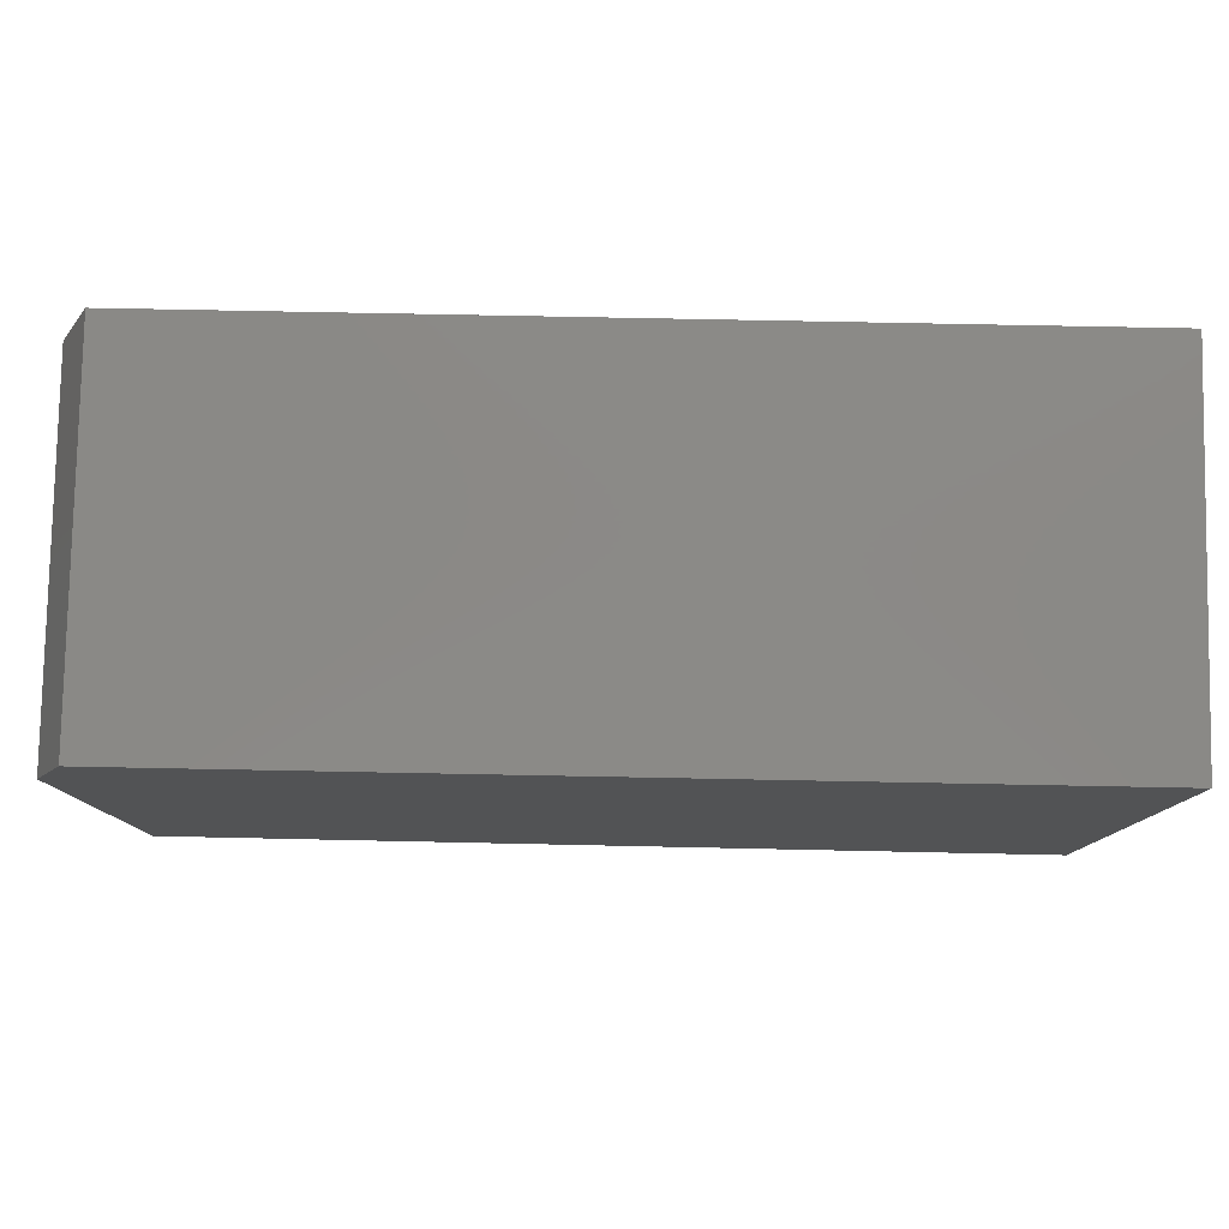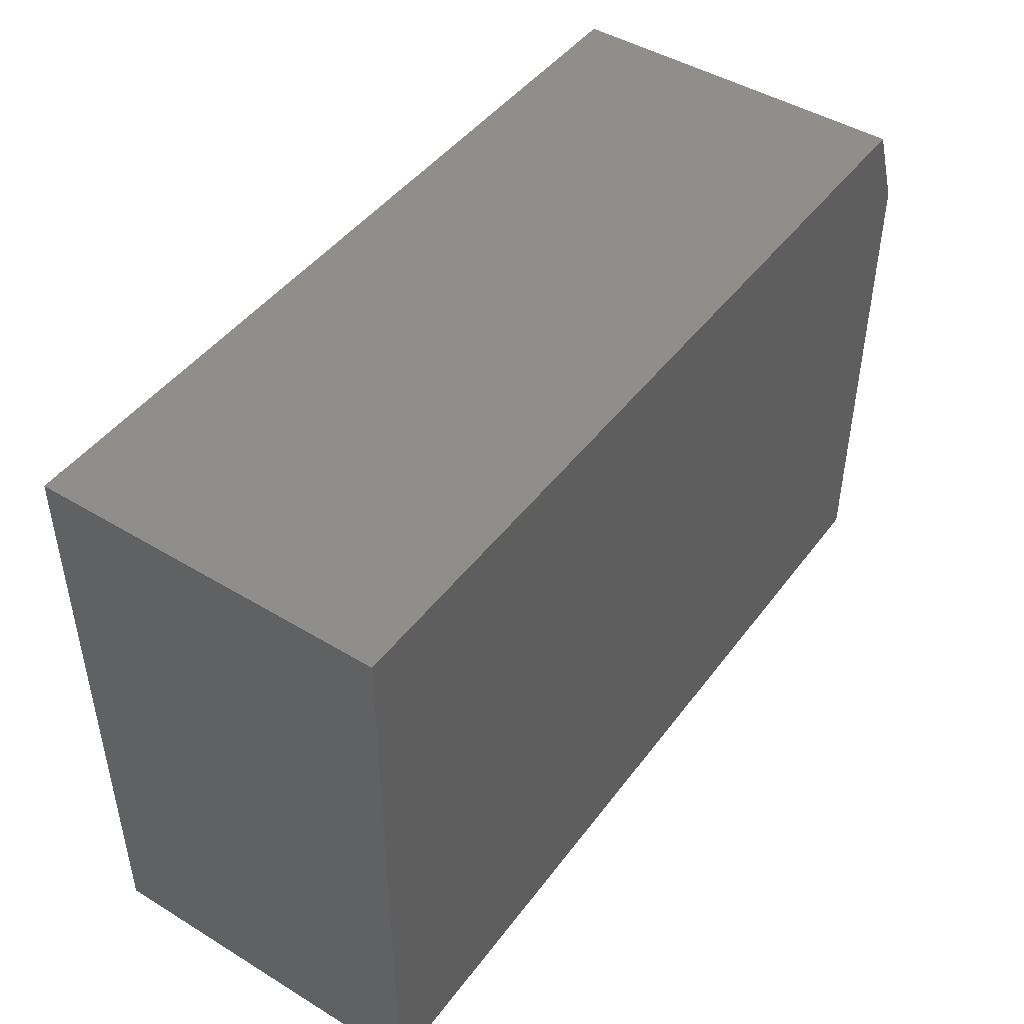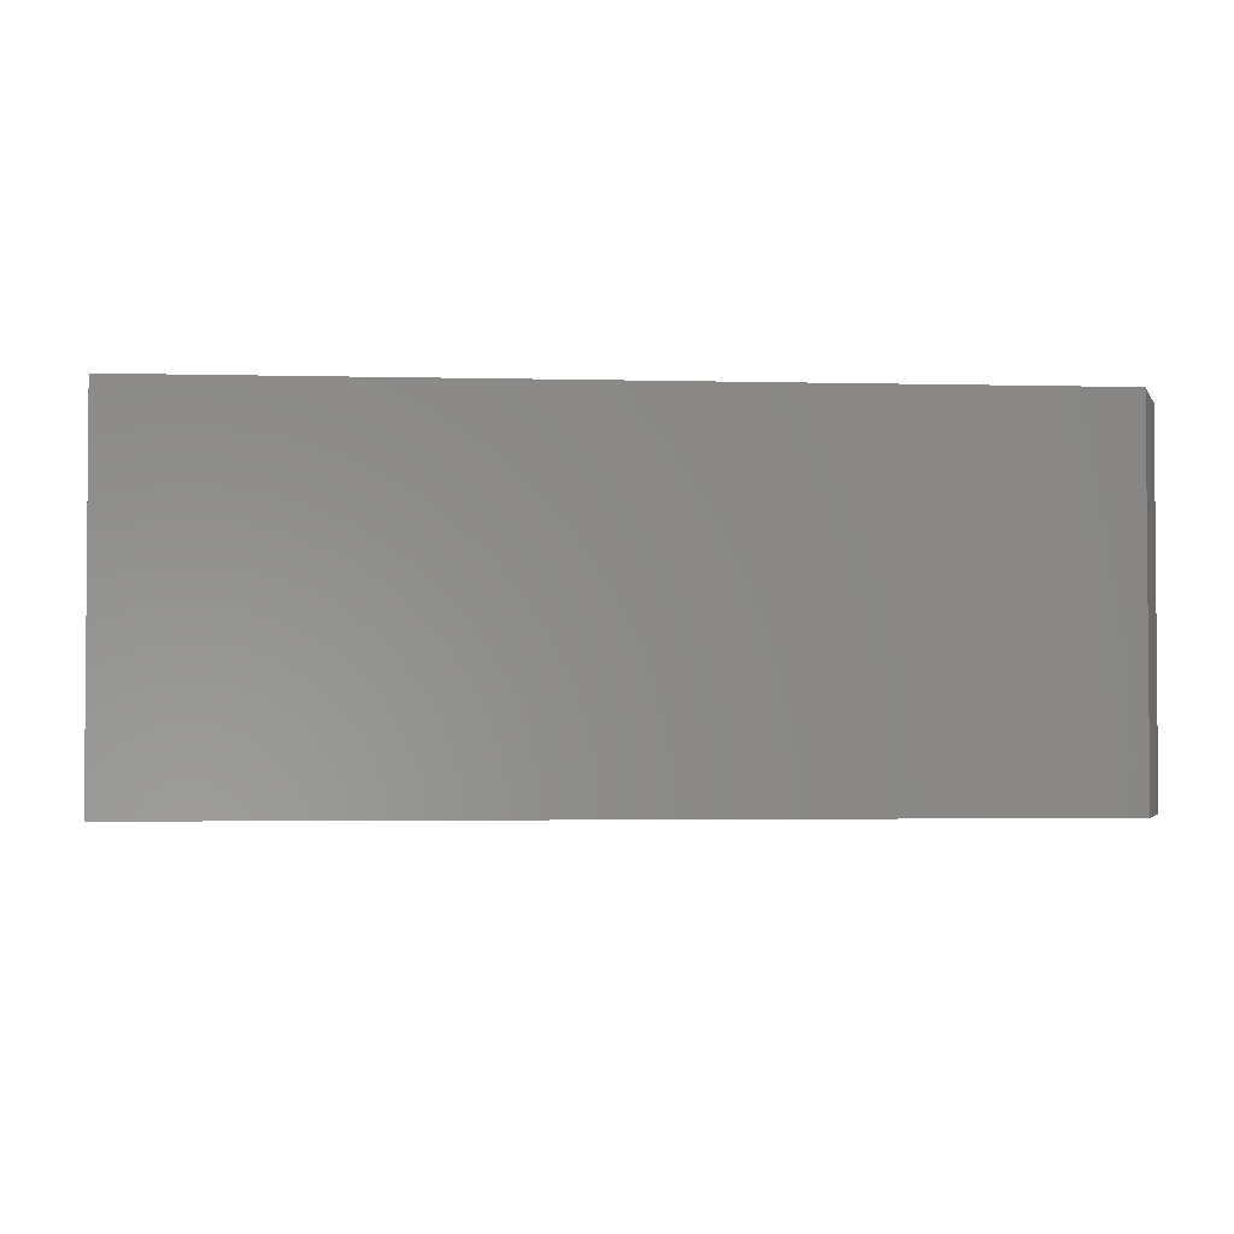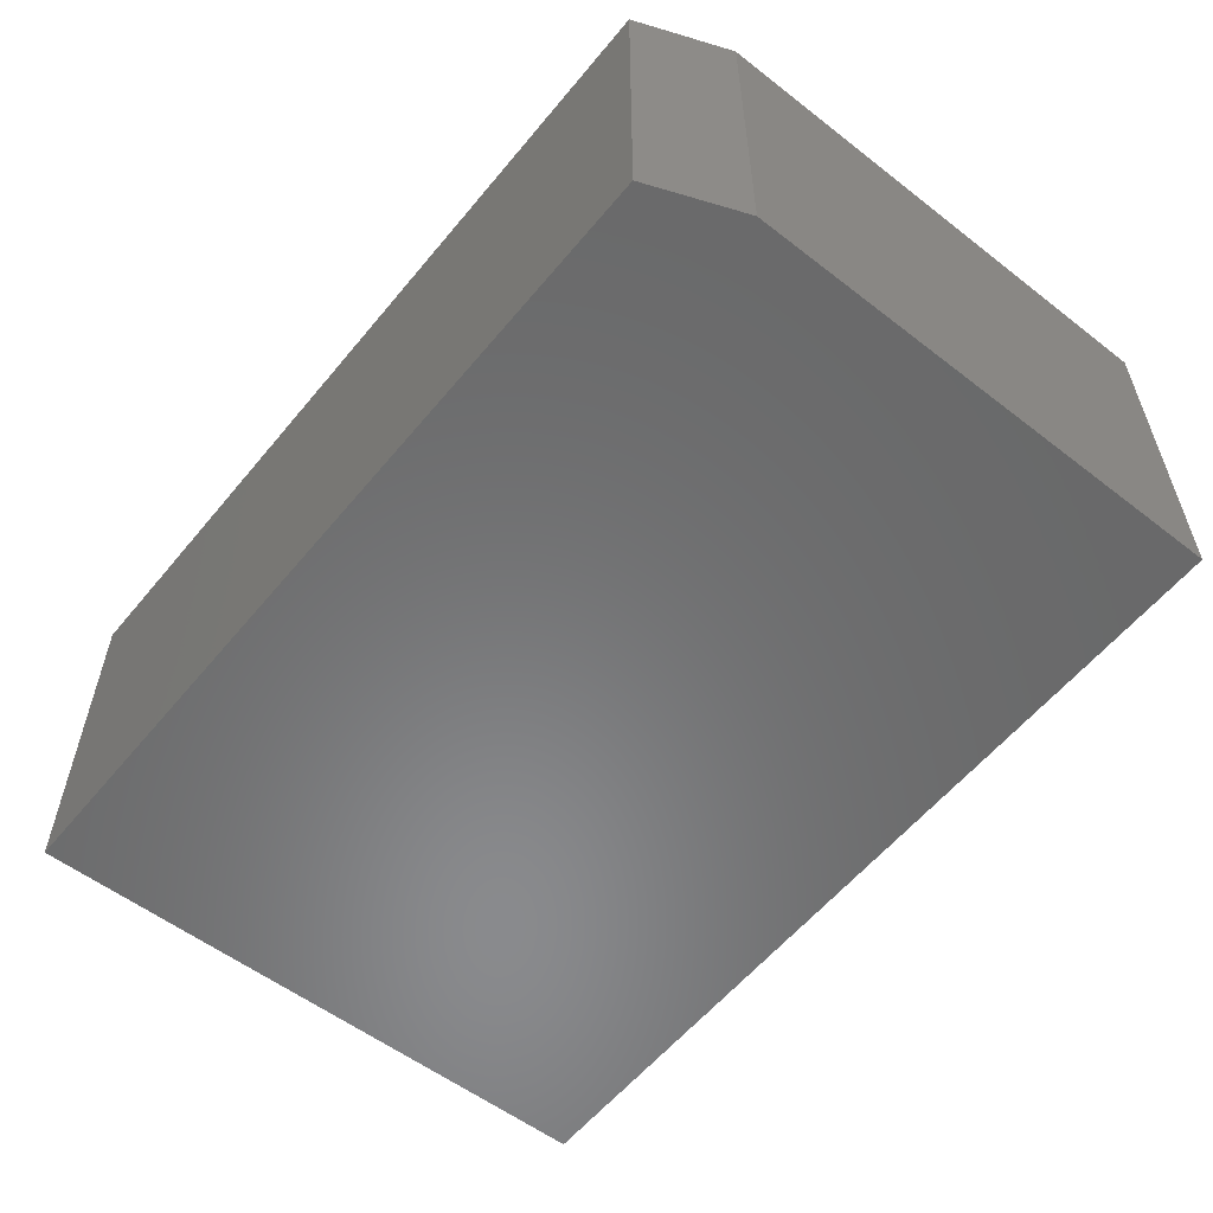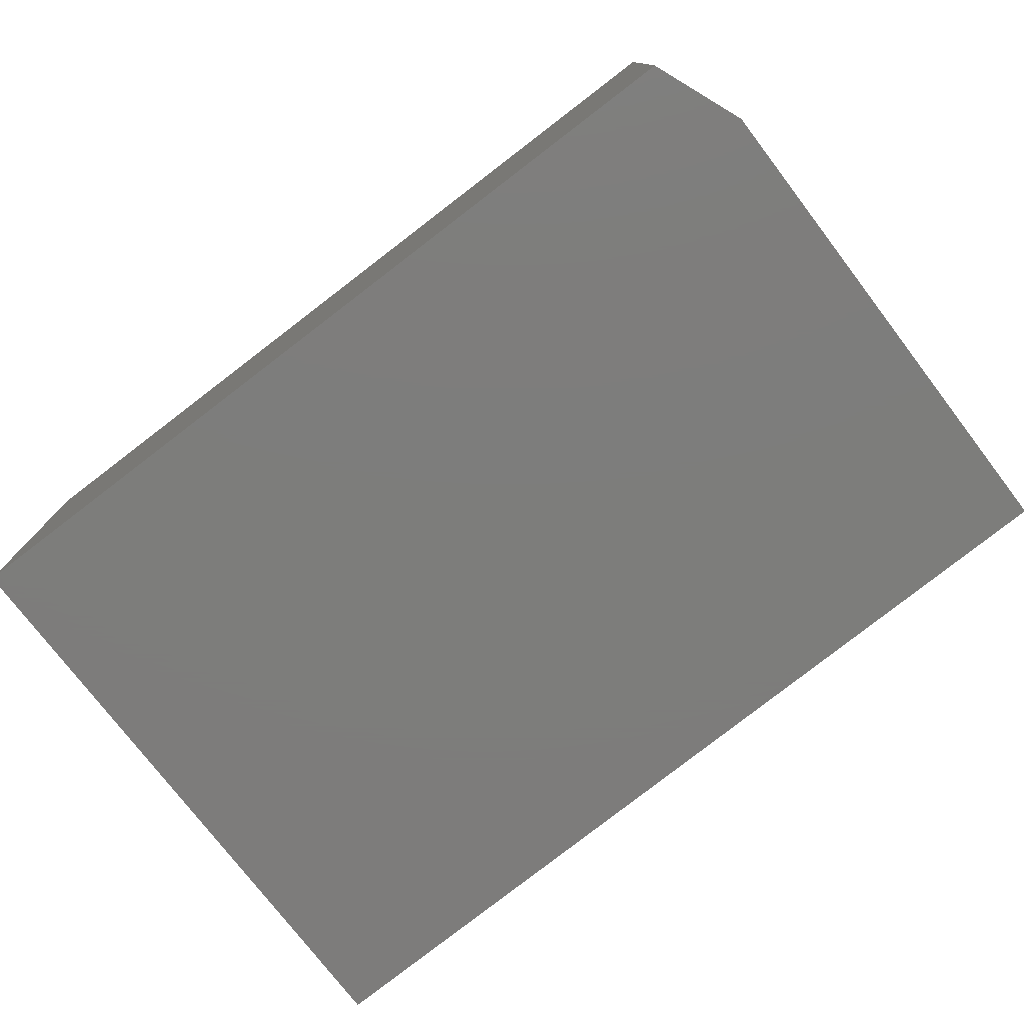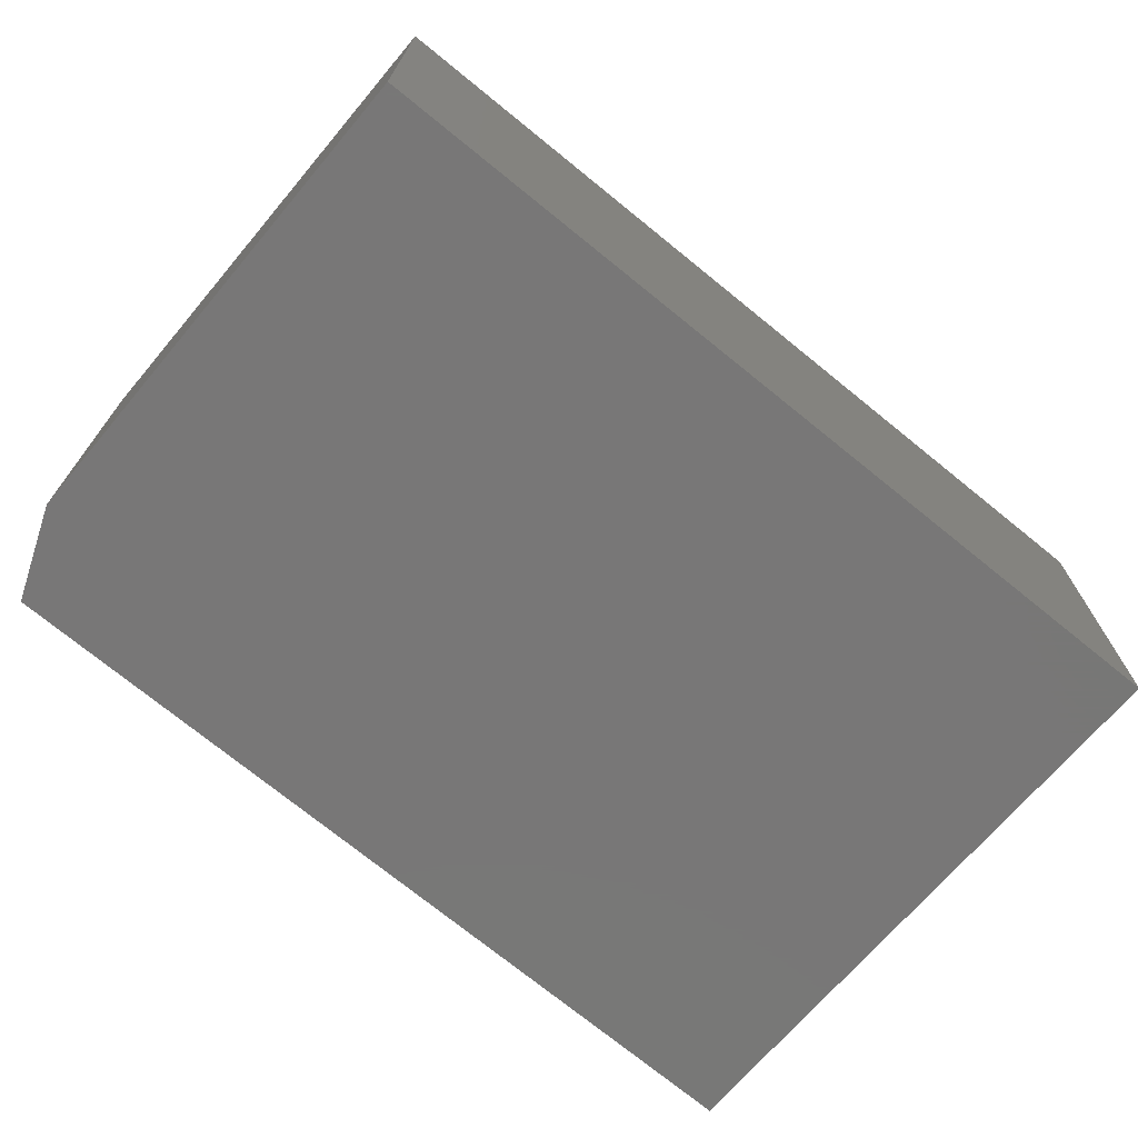
<metadata>
{"format":"stl","ext":"stl","renderer":"f3d","projection":"perspective","resolution":1024,"background":"white","views":[{"elev":79.9,"azim":-178.9,"up":"+Z"},{"elev":45.9,"azim":-55.1,"up":"+Z"},{"elev":-2.7,"azim":-5.1,"up":"+Y"},{"elev":-56.1,"azim":51.0,"up":"+Y"},{"elev":-76.5,"azim":37.4,"up":"+Y"},{"elev":-70.1,"azim":139.7,"up":"+Y"}]}
</metadata>
<code>
# stl→obj: 10 verts, 16 faces
v 0 -0.2969 -0.01562
v 0.75 -0.2969 0.0001645
v 3.142e-17 -0.2969 0.4975
v 0.75 -0.2969 0.4194
v 0.7188 -0.2969 0.4975
v 0.7188 3.116e-17 0.4975
v 0.75 2.641e-17 0.4194
v 3.142e-17 3.116e-17 0.4975
v 0.75 9.587e-19 0.0001645
v 0 0 -0.01562
f 1 2 3
f 3 2 4
f 3 4 5
f 6 7 8
f 8 7 9
f 8 9 10
f 5 6 3
f 3 6 8
f 2 9 4
f 4 9 7
f 4 7 5
f 5 7 6
f 3 8 1
f 1 8 10
f 1 10 2
f 2 10 9

</code>
